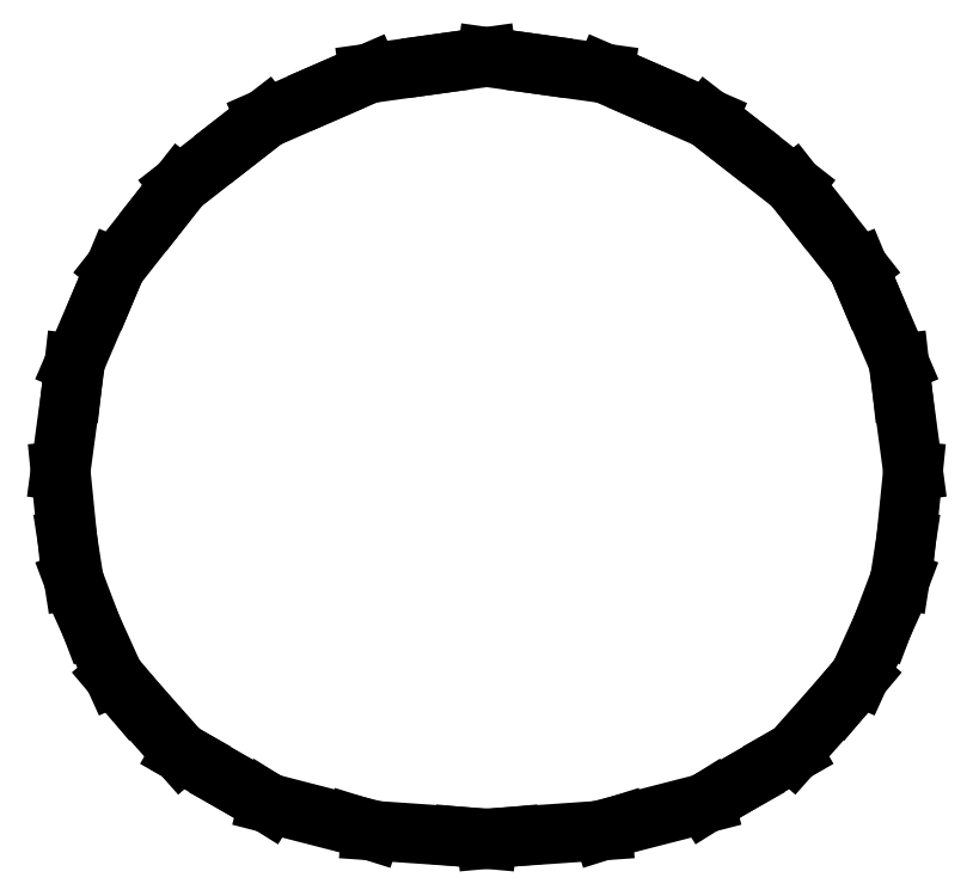
<metadata>
{"format":"dxf","ext":"dxf","renderer":"ezdxf+matplotlib","layout":"modelspace","background":"white","min_lineweight":24,"dpi":150}
</metadata>
<code>
0
SECTION
2
ENTITIES
0
LINE
8
0
10
1.11e-16
20
-0.9595
30
0
11
0.0573
21
-0.9543
31
0
0
LINE
8
0
10
0.0573
20
-0.9543
30
0
11
0.2844
21
-0.9386
31
0
0
LINE
8
0
10
0.2844
20
-0.9386
30
0
11
0.3246
21
-0.926
31
0
0
LINE
8
0
10
0.3246
20
-0.926
30
0
11
0.5352
21
-0.8717
31
0
0
LINE
8
0
10
0.5352
20
-0.8717
30
0
11
0.5488
21
-0.8632
31
0
0
LINE
8
0
10
0.5488
20
-0.8632
30
0
11
0.631
21
-0.8169
31
0
0
LINE
8
0
10
0.631
20
-0.8169
30
0
11
0.7274
21
-0.7606
31
0
0
LINE
8
0
10
0.7274
20
-0.7606
30
0
11
0.7506
21
-0.7475
31
0
0
LINE
8
0
10
0.7506
20
-0.7475
30
0
11
0.8676
21
-0.6155
31
0
0
LINE
8
0
10
0.8676
20
-0.6155
30
0
11
0.9146
21
-0.5596
31
0
0
LINE
8
0
10
0.9146
20
-0.5596
30
0
11
0.9703
21
-0.4366
31
0
0
LINE
8
0
10
0.9703
20
-0.4366
30
0
11
1.013
21
-0.3234
31
0
0
LINE
8
0
10
1.013
20
-0.3234
30
0
11
1.028
21
-0.2253
31
0
0
LINE
8
0
10
1.028
20
-0.2253
30
0
11
1.045
21
-0.05636
31
0
0
LINE
8
0
10
1.045
20
-0.05636
30
0
11
1.019
21
0.1418
31
0
0
LINE
8
0
10
1.019
20
0.1418
30
0
11
1.012
21
0.2074
31
0
0
LINE
8
0
10
1.012
20
0.2074
30
0
11
0.9357
21
0.3842
31
0
0
LINE
8
0
10
0.9357
20
0.3842
30
0
11
0.9114
21
0.4425
31
0
0
LINE
8
0
10
0.9114
20
0.4425
30
0
11
0.7986
21
0.5859
31
0
0
LINE
8
0
10
0.7986
20
0.5859
30
0
11
0.7524
21
0.6447
31
0
0
LINE
8
0
10
0.7524
20
0.6447
30
0
11
0.6158
21
0.7515
31
0
0
LINE
8
0
10
0.6158
20
0.7515
30
0
11
0.542
21
0.8088
31
0
0
LINE
8
0
10
0.542
20
0.8088
30
0
11
0.3921
21
0.8745
31
0
0
LINE
8
0
10
0.3921
20
0.8745
30
0
11
0.289
21
0.9192
31
0
0
LINE
8
0
10
0.289
20
0.9192
30
0
11
0.1277
21
0.9417
31
0
0
LINE
8
0
10
0.1277
20
0.9417
30
0
11
-2.22e-16
21
0.9595
31
0
0
LINE
8
0
10
-2.22e-16
20
0.9595
30
0
11
-0.1277
21
0.9417
31
0
0
LINE
8
0
10
-0.1277
20
0.9417
30
0
11
-0.289
21
0.9192
31
0
0
LINE
8
0
10
-0.289
20
0.9192
30
0
11
-0.3921
21
0.8745
31
0
0
LINE
8
0
10
-0.3921
20
0.8745
30
0
11
-0.542
21
0.8088
31
0
0
LINE
8
0
10
-0.542
20
0.8088
30
0
11
-0.6158
21
0.7515
31
0
0
LINE
8
0
10
-0.6158
20
0.7515
30
0
11
-0.7524
21
0.6447
31
0
0
LINE
8
0
10
-0.7524
20
0.6447
30
0
11
-0.7986
21
0.5859
31
0
0
LINE
8
0
10
-0.7986
20
0.5859
30
0
11
-0.9114
21
0.4425
31
0
0
LINE
8
0
10
-0.9114
20
0.4425
30
0
11
-0.9357
21
0.3842
31
0
0
LINE
8
0
10
-0.9357
20
0.3842
30
0
11
-1.012
21
0.2074
31
0
0
LINE
8
0
10
-1.012
20
0.2074
30
0
11
-1.019
21
0.1418
31
0
0
LINE
8
0
10
-1.019
20
0.1418
30
0
11
-1.045
21
-0.05636
31
0
0
LINE
8
0
10
-1.045
20
-0.05636
30
0
11
-1.028
21
-0.2253
31
0
0
LINE
8
0
10
-1.028
20
-0.2253
30
0
11
-1.013
21
-0.3234
31
0
0
LINE
8
0
10
-1.013
20
-0.3234
30
0
11
-0.9703
21
-0.4366
31
0
0
LINE
8
0
10
-0.9703
20
-0.4366
30
0
11
-0.9146
21
-0.5596
31
0
0
LINE
8
0
10
-0.9146
20
-0.5596
30
0
11
-0.8676
21
-0.6155
31
0
0
LINE
8
0
10
-0.8676
20
-0.6155
30
0
11
-0.7506
21
-0.7475
31
0
0
LINE
8
0
10
-0.7506
20
-0.7475
30
0
11
-0.7274
21
-0.7606
31
0
0
LINE
8
0
10
-0.7274
20
-0.7606
30
0
11
-0.631
21
-0.8169
31
0
0
LINE
8
0
10
-0.631
20
-0.8169
30
0
11
-0.5488
21
-0.8632
31
0
0
LINE
8
0
10
-0.5488
20
-0.8632
30
0
11
-0.5352
21
-0.8717
31
0
0
LINE
8
0
10
-0.5352
20
-0.8717
30
0
11
-0.3246
21
-0.926
31
0
0
LINE
8
0
10
-0.3246
20
-0.926
30
0
11
-0.2844
21
-0.9386
31
0
0
LINE
8
0
10
-0.2844
20
-0.9386
30
0
11
-0.0573
21
-0.9543
31
0
0
LINE
8
0
10
-0.0573
20
-0.9543
30
0
11
1.11e-16
21
-0.9595
31
0
0
ENDSEC
0
EOF

</code>
